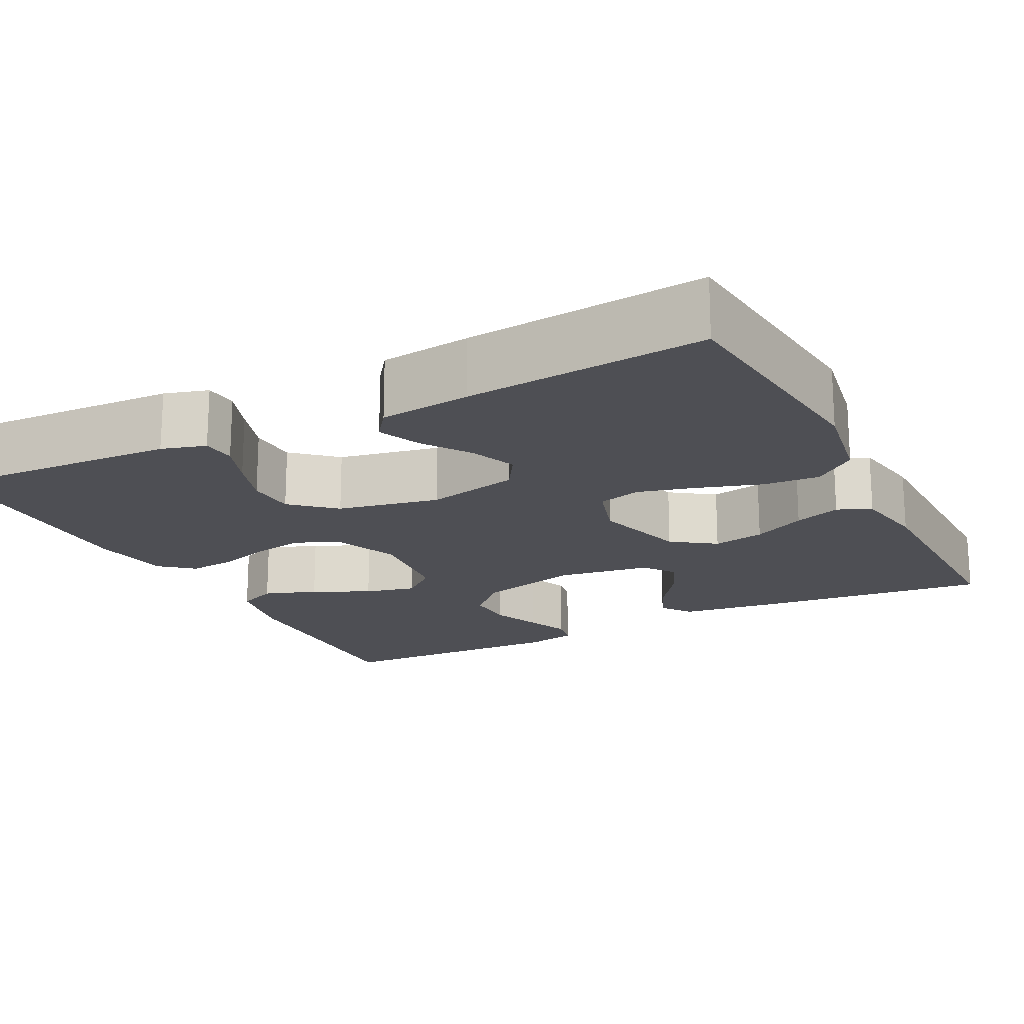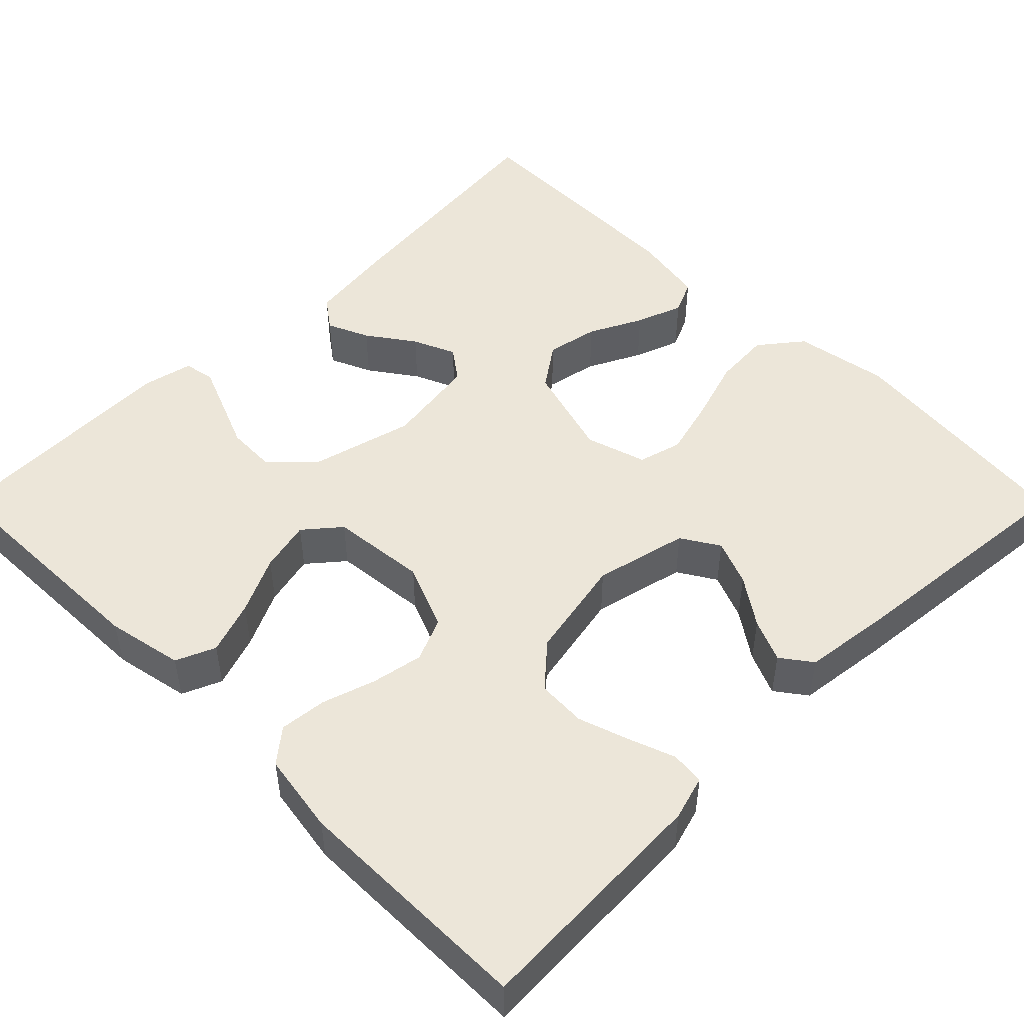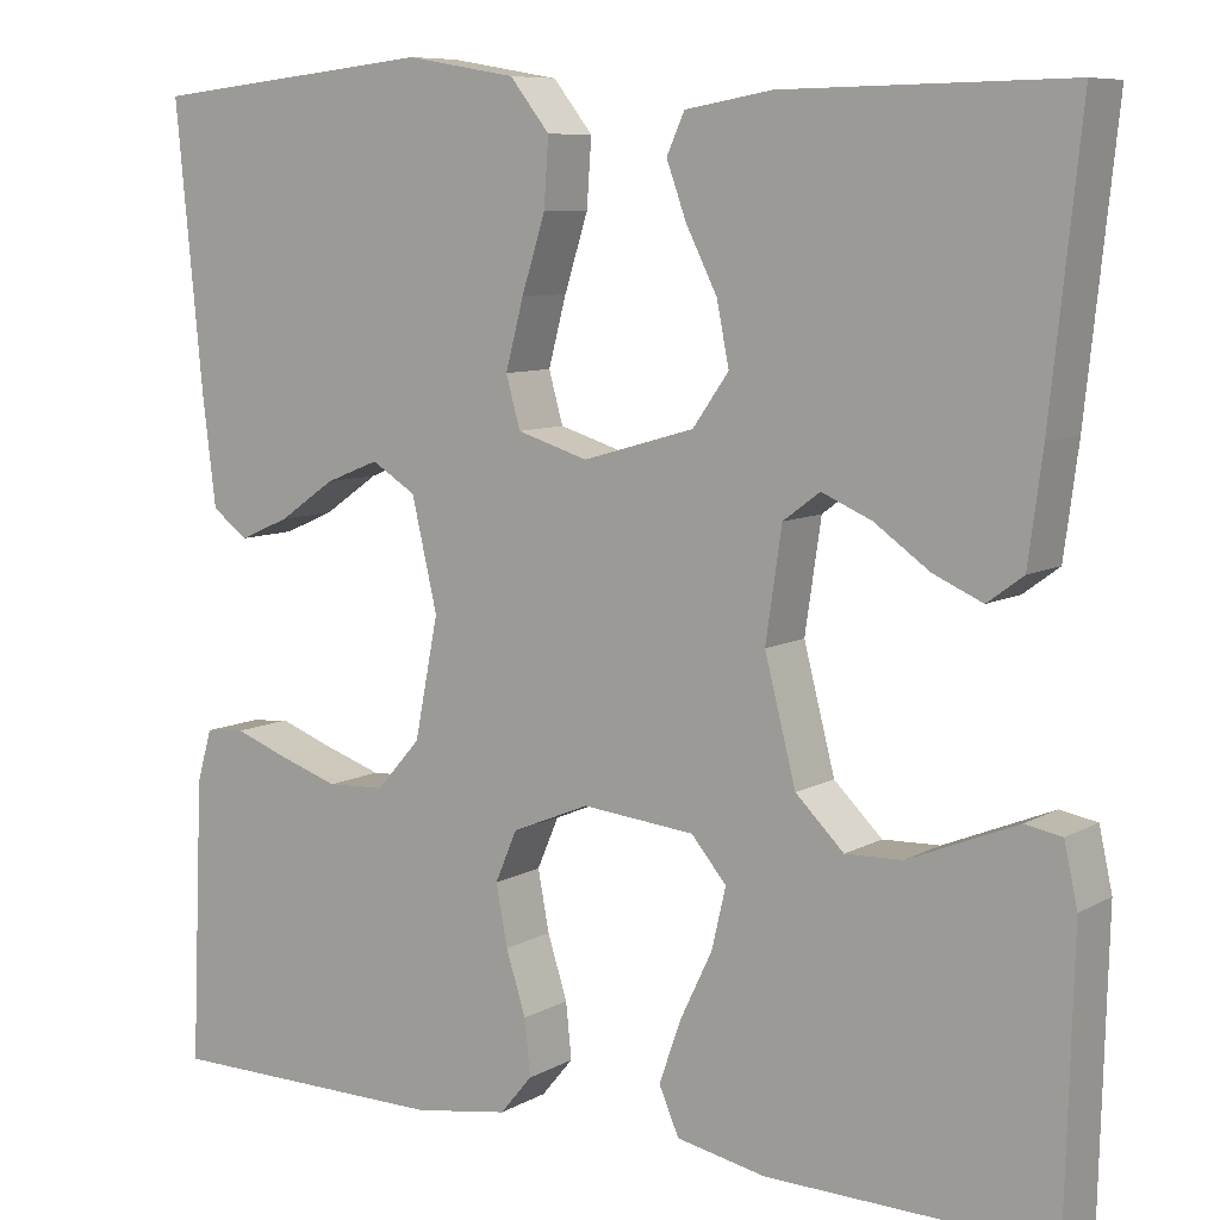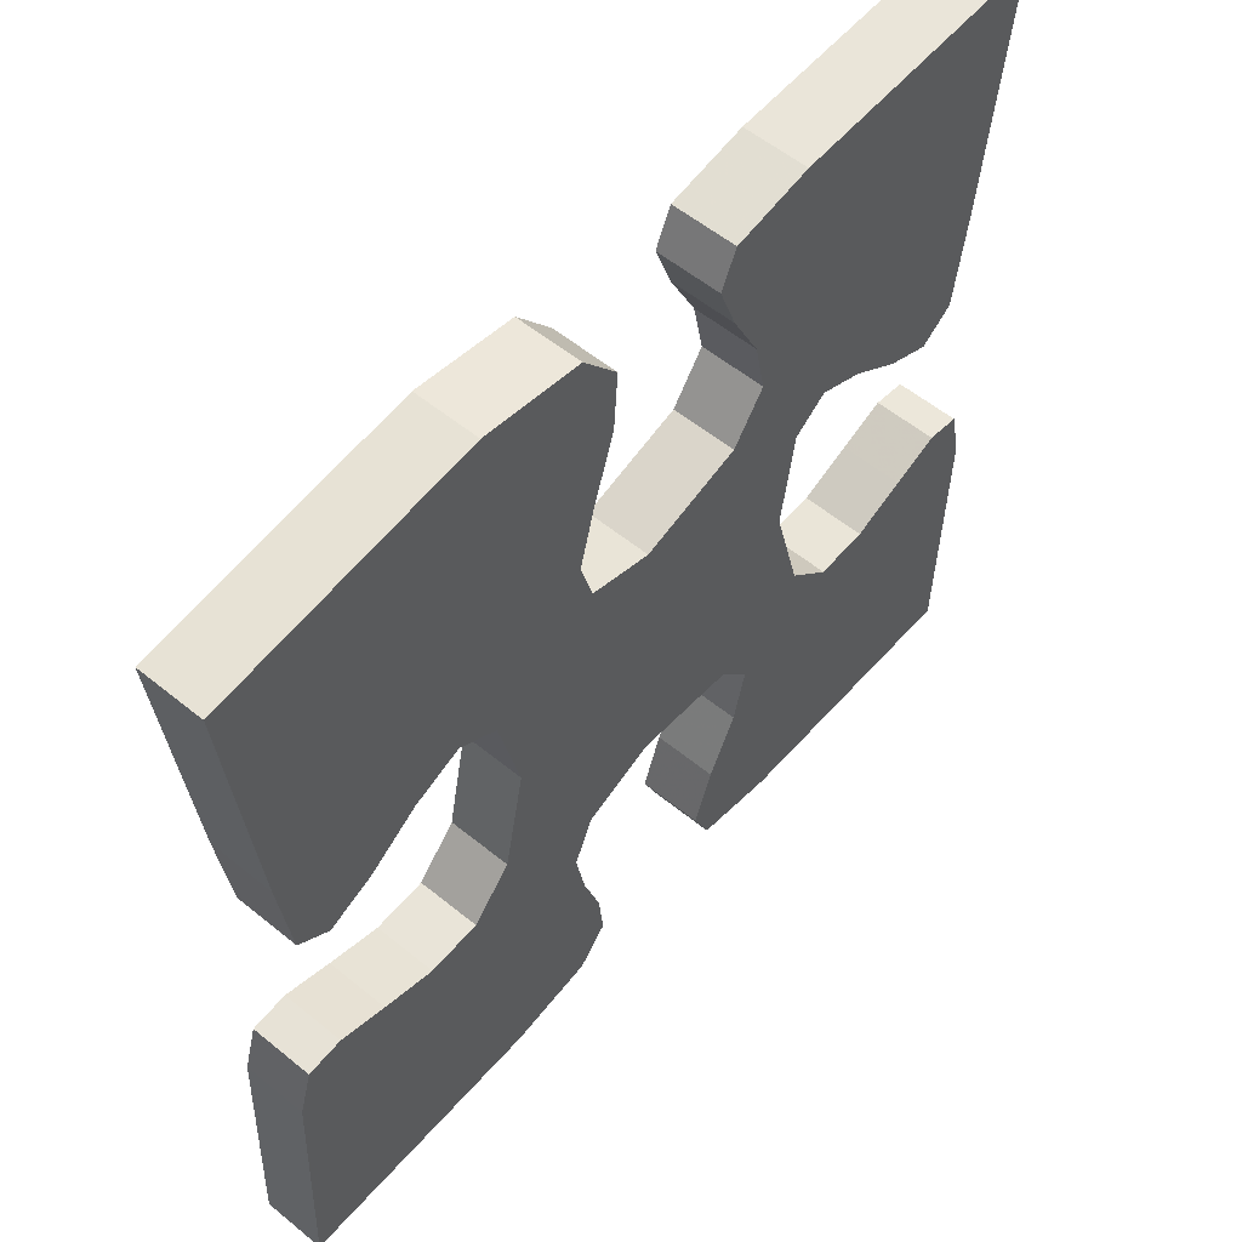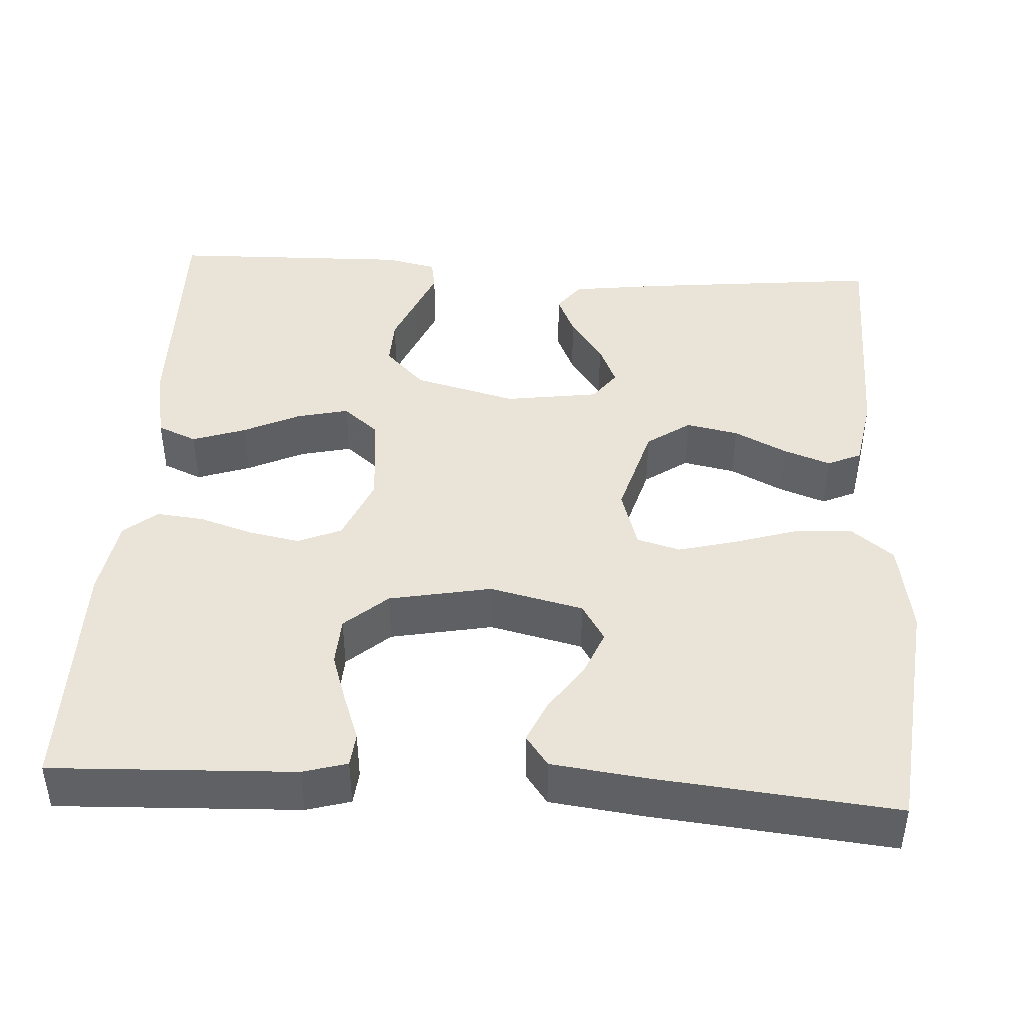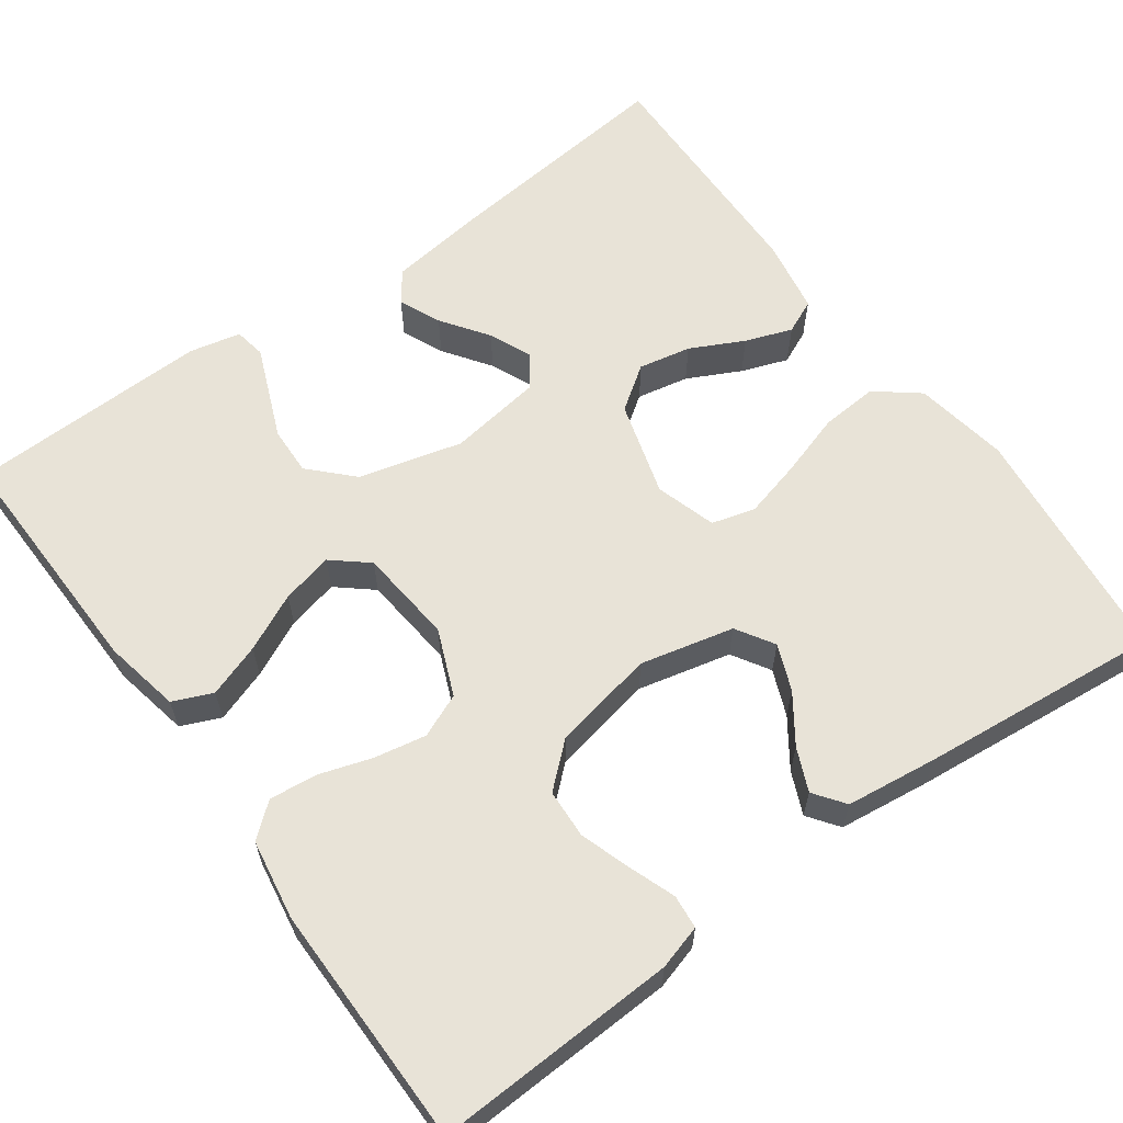
<metadata>
{"format":"obj","ext":"obj","renderer":"f3d","projection":"perspective","resolution":1024,"background":"white","views":[{"elev":-18.4,"azim":-63.1,"up":"+Y"},{"elev":49.1,"azim":-134.9,"up":"+Y"},{"elev":8.3,"azim":34.1,"up":"+Z"},{"elev":56.5,"azim":-49.6,"up":"+Z"},{"elev":43.3,"azim":-86.4,"up":"+Y"},{"elev":61.7,"azim":-125.8,"up":"+Y"}]}
</metadata>
<code>
v -0.5 0.07 0.5
v -0.2 0.07 0.532
v -0.083 0.07 0.512
v -0.041 0.07 0.459
v -0.046 0.07 0.388
v -0.071 0.07 0.309
v -0.09 0.07 0.237
v -0.075 0.07 0.183
v 0 0.07 0.16
v 0.118 0.07 0.194
v 0.156 0.07 0.248
v 0.143 0.07 0.313
v 0.11 0.07 0.379
v 0.089 0.07 0.437
v 0.108 0.07 0.479
v 0.2 0.07 0.495
v 0.5 0.07 0.5
v 0.468 0.07 0.2
v 0.453 0.07 0.086
v 0.415 0.07 0.058
v 0.363 0.07 0.081
v 0.305 0.07 0.122
v 0.252 0.07 0.145
v 0.213 0.07 0.116
v 0.196 0.07 0
v 0.229 0.07 -0.128
v 0.28 0.07 -0.178
v 0.34 0.07 -0.176
v 0.401 0.07 -0.151
v 0.455 0.07 -0.129
v 0.494 0.07 -0.136
v 0.508 0.07 -0.2
v 0.5 0.07 -0.5
v 0.2 0.07 -0.493
v 0.105 0.07 -0.474
v 0.084 0.07 -0.425
v 0.107 0.07 -0.359
v 0.141 0.07 -0.288
v 0.156 0.07 -0.224
v 0.119 0.07 -0.18
v 0 0.07 -0.168
v -0.082 0.07 -0.202
v -0.105 0.07 -0.256
v -0.093 0.07 -0.32
v -0.072 0.07 -0.386
v -0.066 0.07 -0.445
v -0.1 0.07 -0.486
v -0.2 0.07 -0.502
v -0.5 0.07 -0.5
v -0.487 0.07 -0.2
v -0.471 0.07 -0.145
v -0.429 0.07 -0.141
v -0.372 0.07 -0.162
v -0.309 0.07 -0.183
v -0.248 0.07 -0.18
v -0.201 0.07 -0.127
v -0.176 0.07 0
v -0.203 0.07 0.116
v -0.25 0.07 0.145
v -0.307 0.07 0.122
v -0.366 0.07 0.081
v -0.419 0.07 0.058
v -0.457 0.07 0.086
v -0.471 0.07 0.2
v -0.5 0 0.5
v -0.2 0 0.532
v -0.083 0 0.512
v -0.041 0 0.459
v -0.046 0 0.388
v -0.071 0 0.309
v -0.09 0 0.237
v -0.075 0 0.183
v 0 0 0.16
v 0.118 0 0.194
v 0.156 0 0.248
v 0.143 0 0.313
v 0.11 0 0.379
v 0.089 0 0.437
v 0.108 0 0.479
v 0.2 0 0.495
v 0.5 0 0.5
v 0.468 0 0.2
v 0.453 0 0.086
v 0.415 0 0.058
v 0.363 0 0.081
v 0.305 0 0.122
v 0.252 0 0.145
v 0.213 0 0.116
v 0.196 0 0
v 0.229 0 -0.128
v 0.28 0 -0.178
v 0.34 0 -0.176
v 0.401 0 -0.151
v 0.455 0 -0.129
v 0.494 0 -0.136
v 0.508 0 -0.2
v 0.5 0 -0.5
v 0.2 0 -0.493
v 0.105 0 -0.474
v 0.084 0 -0.425
v 0.107 0 -0.359
v 0.141 0 -0.288
v 0.156 0 -0.224
v 0.119 0 -0.18
v 0 0 -0.168
v -0.082 0 -0.202
v -0.105 0 -0.256
v -0.093 0 -0.32
v -0.072 0 -0.386
v -0.066 0 -0.445
v -0.1 0 -0.486
v -0.2 0 -0.502
v -0.5 0 -0.5
v -0.487 0 -0.2
v -0.471 0 -0.145
v -0.429 0 -0.141
v -0.372 0 -0.162
v -0.309 0 -0.183
v -0.248 0 -0.18
v -0.201 0 -0.127
v -0.176 0 0
v -0.203 0 0.116
v -0.25 0 0.145
v -0.307 0 0.122
v -0.366 0 0.081
v -0.419 0 0.058
v -0.457 0 0.086
v -0.471 0 0.2
f 60 61 62 63
f 59 60 63 64
f 50 51 52 53
f 50 53 54
f 49 50 54 55
f 44 45 46 47
f 43 44 47 48
f 35 36 37 38
f 35 38 39
f 34 35 39
f 33 34 39
f 32 33 39 40
f 28 29 30 31
f 28 31 32
f 27 28 32
f 19 20 21 22
f 19 22 23
f 18 19 23
f 17 18 23
f 16 17 23 24
f 12 13 14 15
f 12 15 16 24
f 3 4 5 6
f 3 6 7
f 2 3 7
f 59 64 1 2
f 58 59 2 7
f 57 58 7 8
f 56 57 8 9
f 48 49 55 56
f 43 48 56 9
f 42 43 9
f 41 42 9 10
f 27 32 40 41
f 26 27 41
f 25 26 41 10
f 24 25 10 11
f 11 12 24
f 127 126 125 124
f 128 127 124 123
f 117 116 115 114
f 118 117 114
f 119 118 114 113
f 111 110 109 108
f 112 111 108 107
f 102 101 100 99
f 103 102 99
f 103 99 98
f 103 98 97
f 104 103 97 96
f 95 94 93 92
f 96 95 92
f 96 92 91
f 86 85 84 83
f 87 86 83
f 87 83 82
f 87 82 81
f 88 87 81 80
f 79 78 77 76
f 88 80 79 76
f 70 69 68 67
f 71 70 67
f 71 67 66
f 66 65 128 123
f 71 66 123 122
f 72 71 122 121
f 73 72 121 120
f 120 119 113 112
f 73 120 112 107
f 73 107 106
f 74 73 106 105
f 105 104 96 91
f 105 91 90
f 74 105 90 89
f 75 74 89 88
f 88 76 75
f 1 65 66 2
f 2 66 67 3
f 3 67 68 4
f 4 68 69 5
f 5 69 70 6
f 6 70 71 7
f 7 71 72 8
f 8 72 73 9
f 9 73 74 10
f 10 74 75 11
f 11 75 76 12
f 12 76 77 13
f 13 77 78 14
f 14 78 79 15
f 15 79 80 16
f 16 80 81 17
f 17 81 82 18
f 18 82 83 19
f 19 83 84 20
f 20 84 85 21
f 21 85 86 22
f 22 86 87 23
f 23 87 88 24
f 24 88 89 25
f 25 89 90 26
f 26 90 91 27
f 27 91 92 28
f 28 92 93 29
f 29 93 94 30
f 30 94 95 31
f 31 95 96 32
f 32 96 97 33
f 33 97 98 34
f 34 98 99 35
f 35 99 100 36
f 36 100 101 37
f 37 101 102 38
f 38 102 103 39
f 39 103 104 40
f 40 104 105 41
f 41 105 106 42
f 42 106 107 43
f 43 107 108 44
f 44 108 109 45
f 45 109 110 46
f 46 110 111 47
f 47 111 112 48
f 48 112 113 49
f 49 113 114 50
f 50 114 115 51
f 51 115 116 52
f 52 116 117 53
f 53 117 118 54
f 54 118 119 55
f 55 119 120 56
f 56 120 121 57
f 57 121 122 58
f 58 122 123 59
f 59 123 124 60
f 60 124 125 61
f 61 125 126 62
f 62 126 127 63
f 63 127 128 64
f 64 128 65 1

</code>
